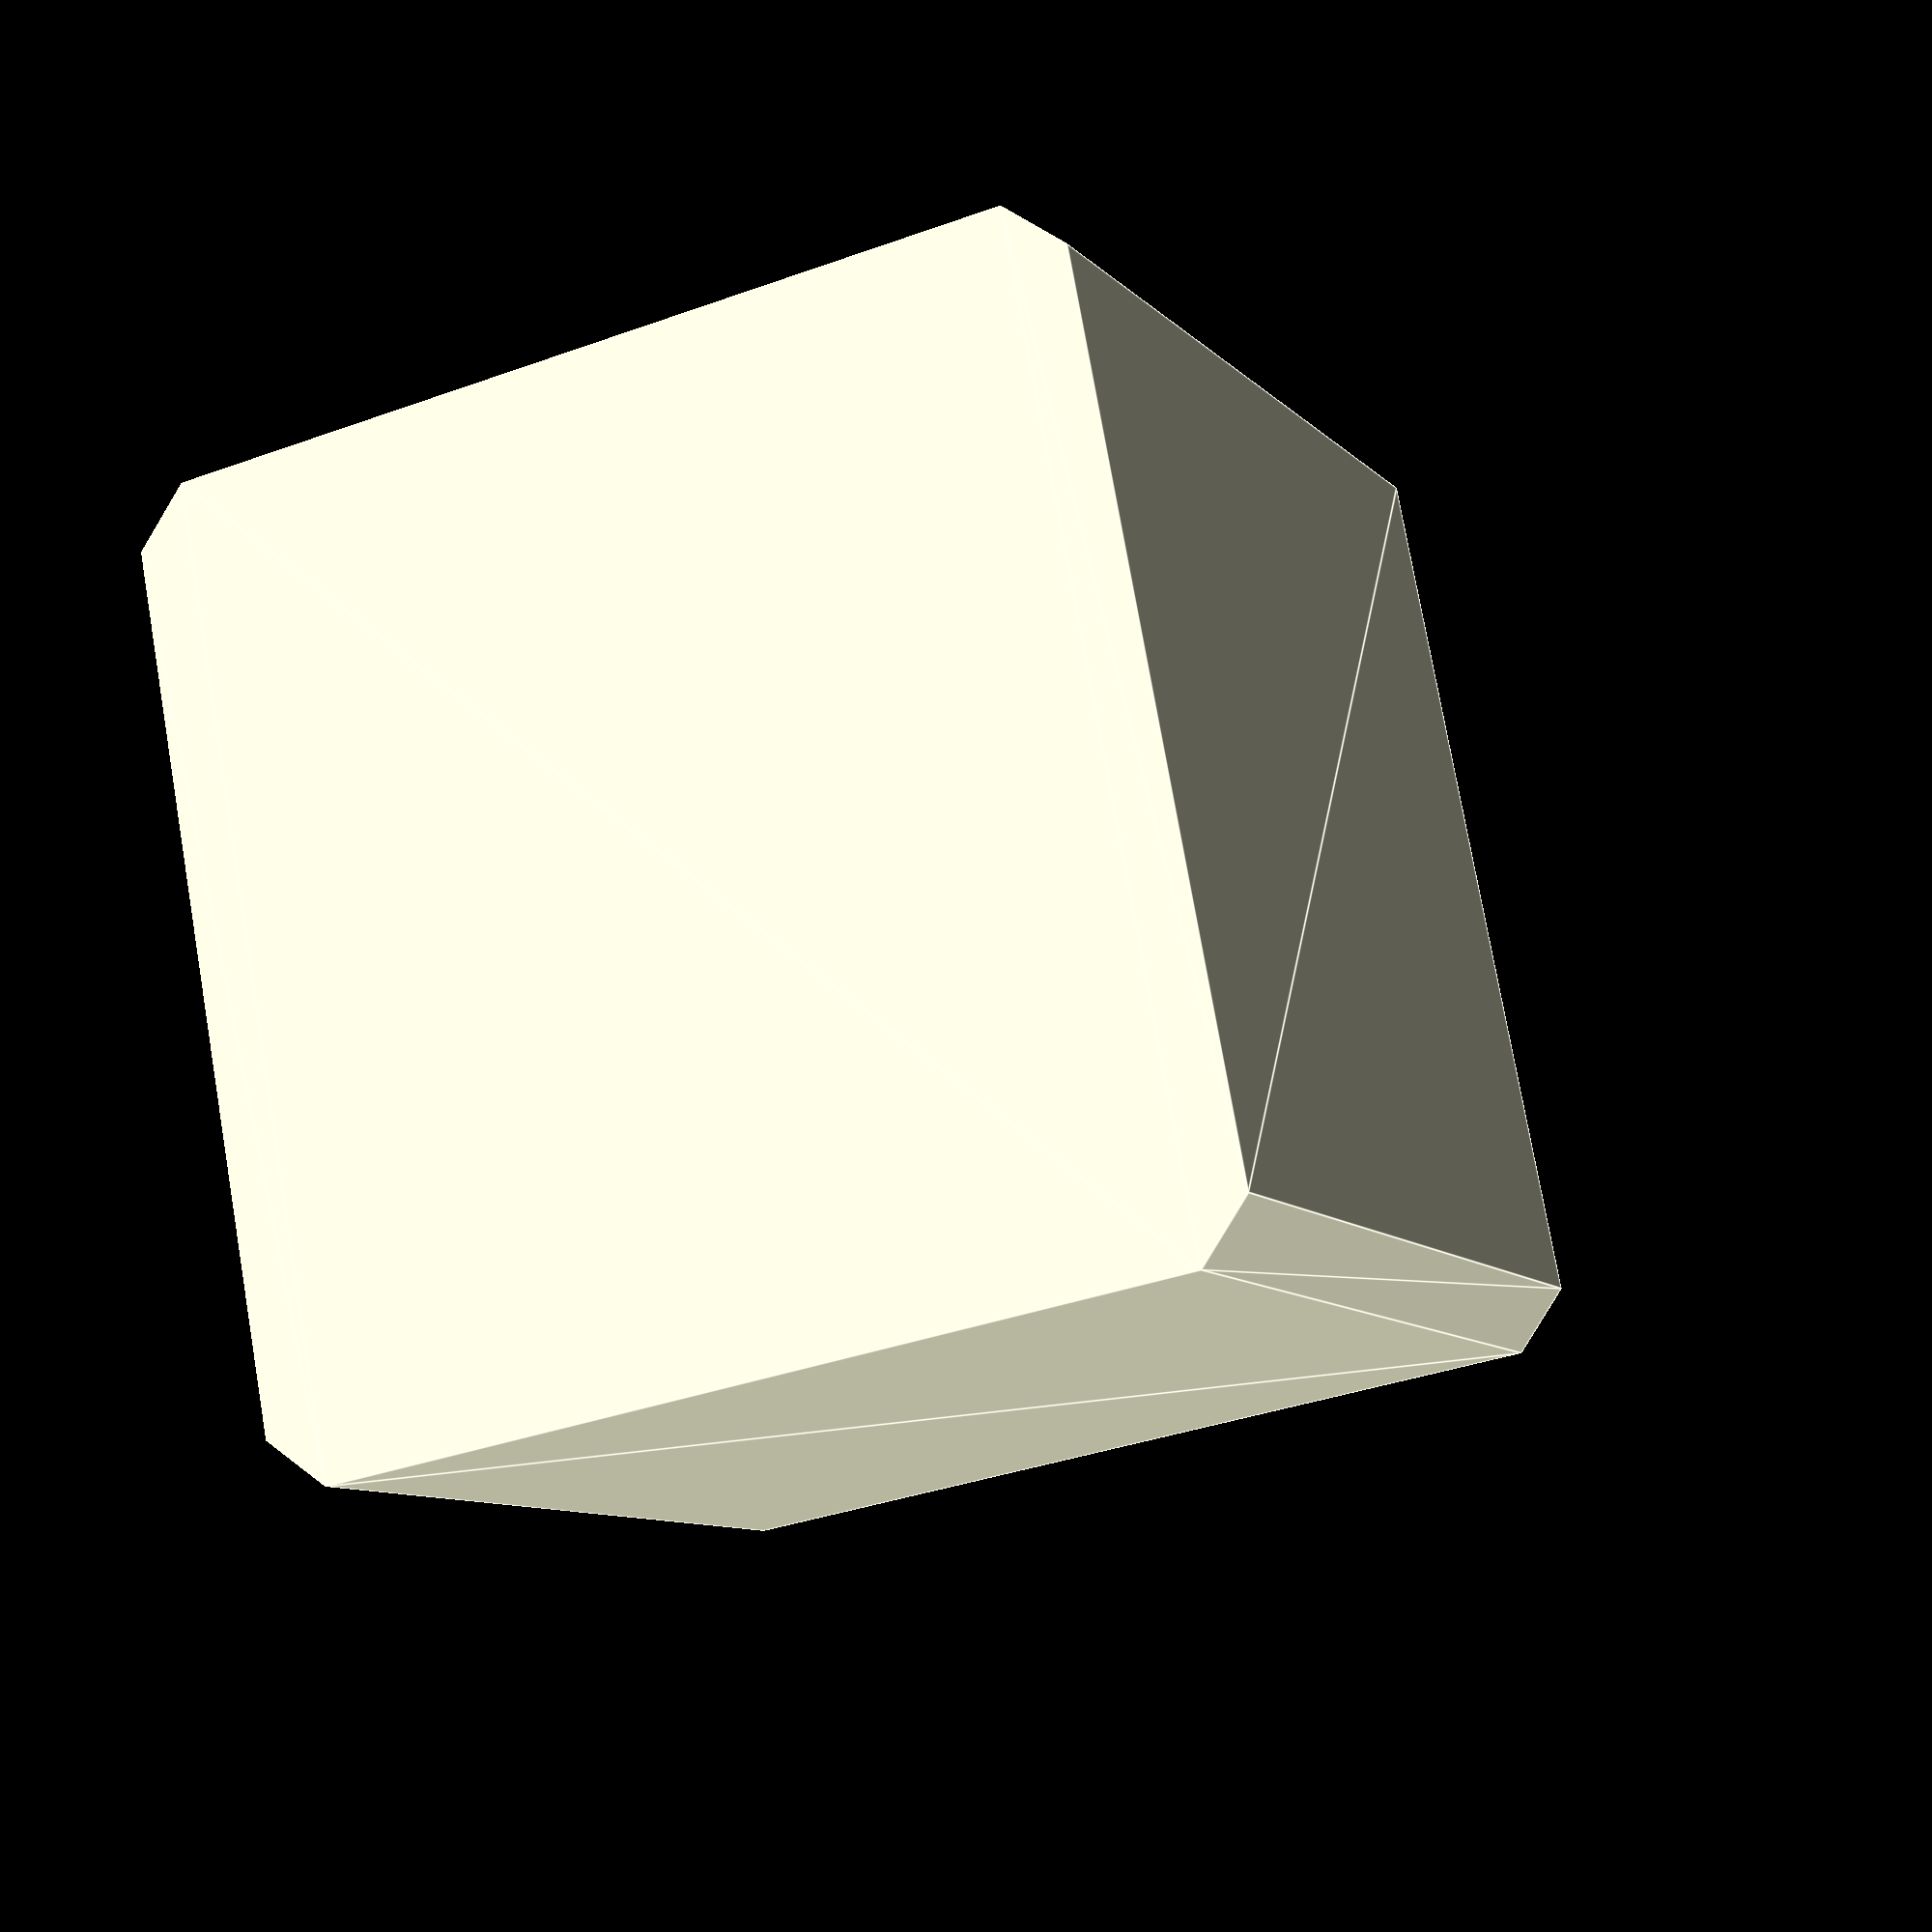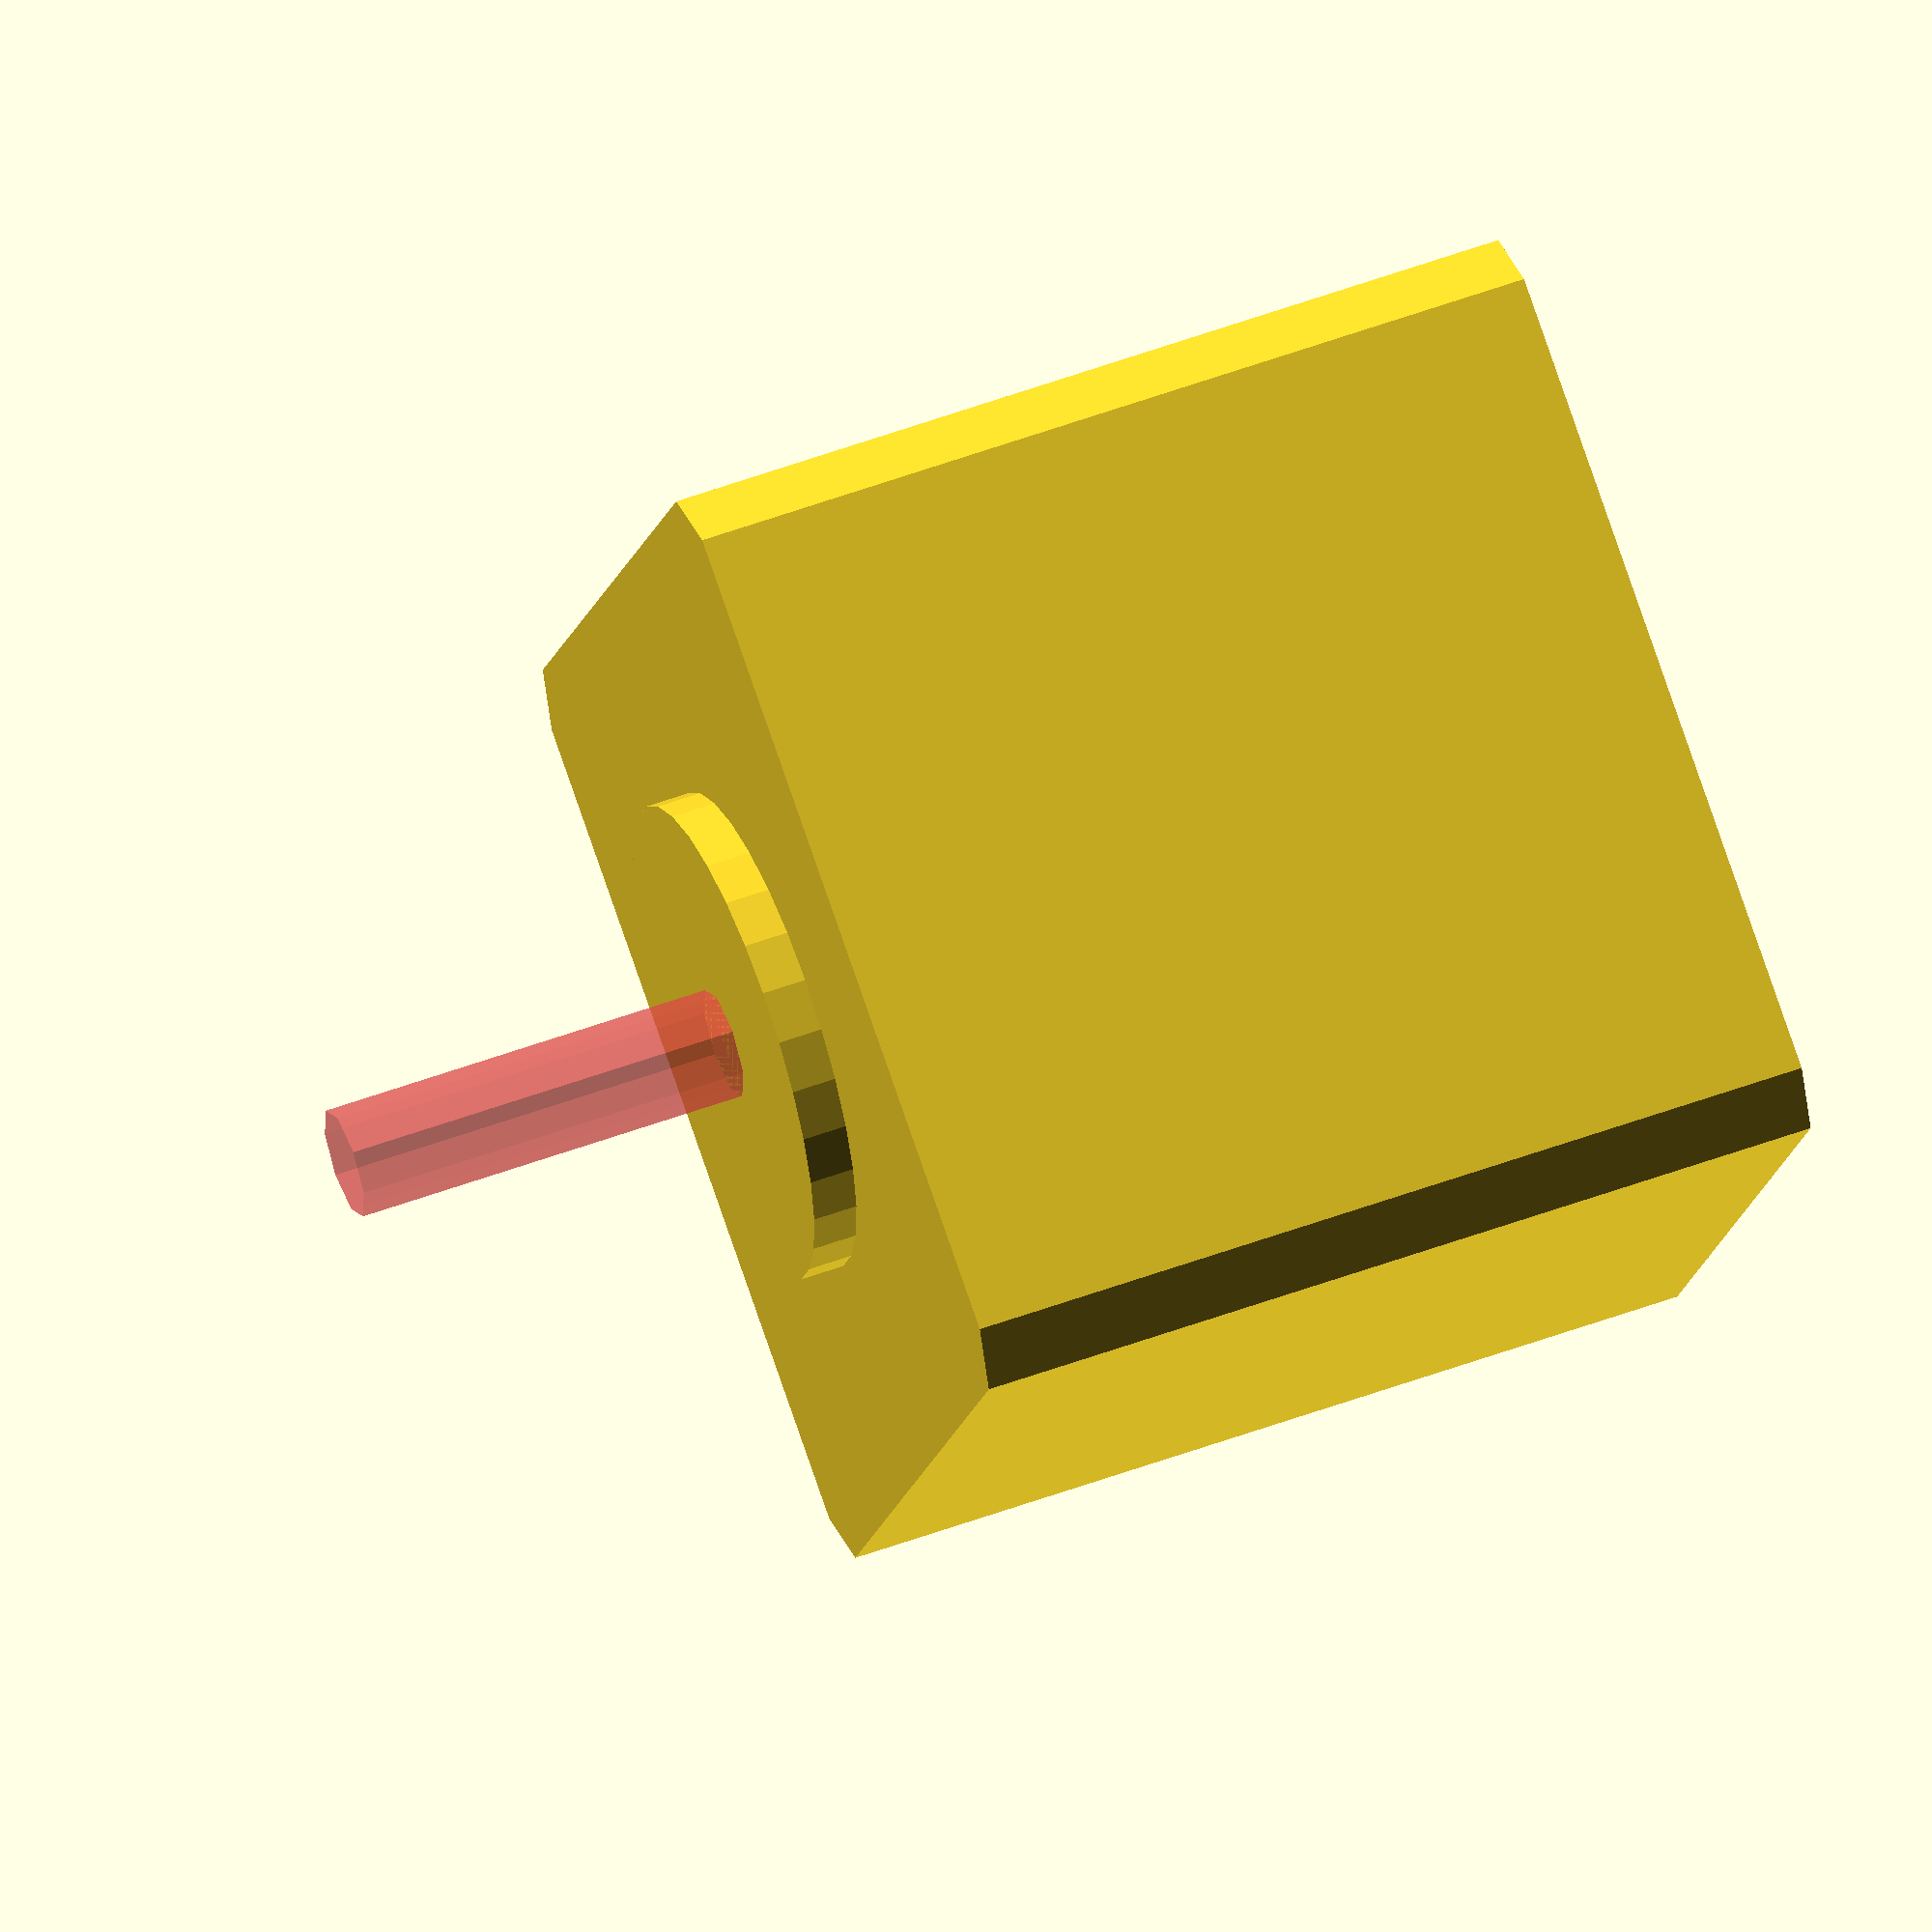
<openscad>
module nema17 () {
    rotate([180,0,0]) linear_extrude(39) nema17_face_profile();
    linear_extrude(2) circle(d=22);
    #translate([0,0,2]) linear_extrude(18) circle(d=5);
}



module nema17_face_profile() {
    difference() {
        offset(delta=4, chamfer=true) square([34,34], center=true);
        for (a=[45:90:360-45]) rotate([0,0,a]) translate([44/2,0,34-10]) linear_extrude(10) circle(d=3);
    }
}

nema17();
</openscad>
<views>
elev=189.4 azim=10.8 roll=336.3 proj=p view=edges
elev=125.8 azim=295.7 roll=111.4 proj=o view=solid
</views>
